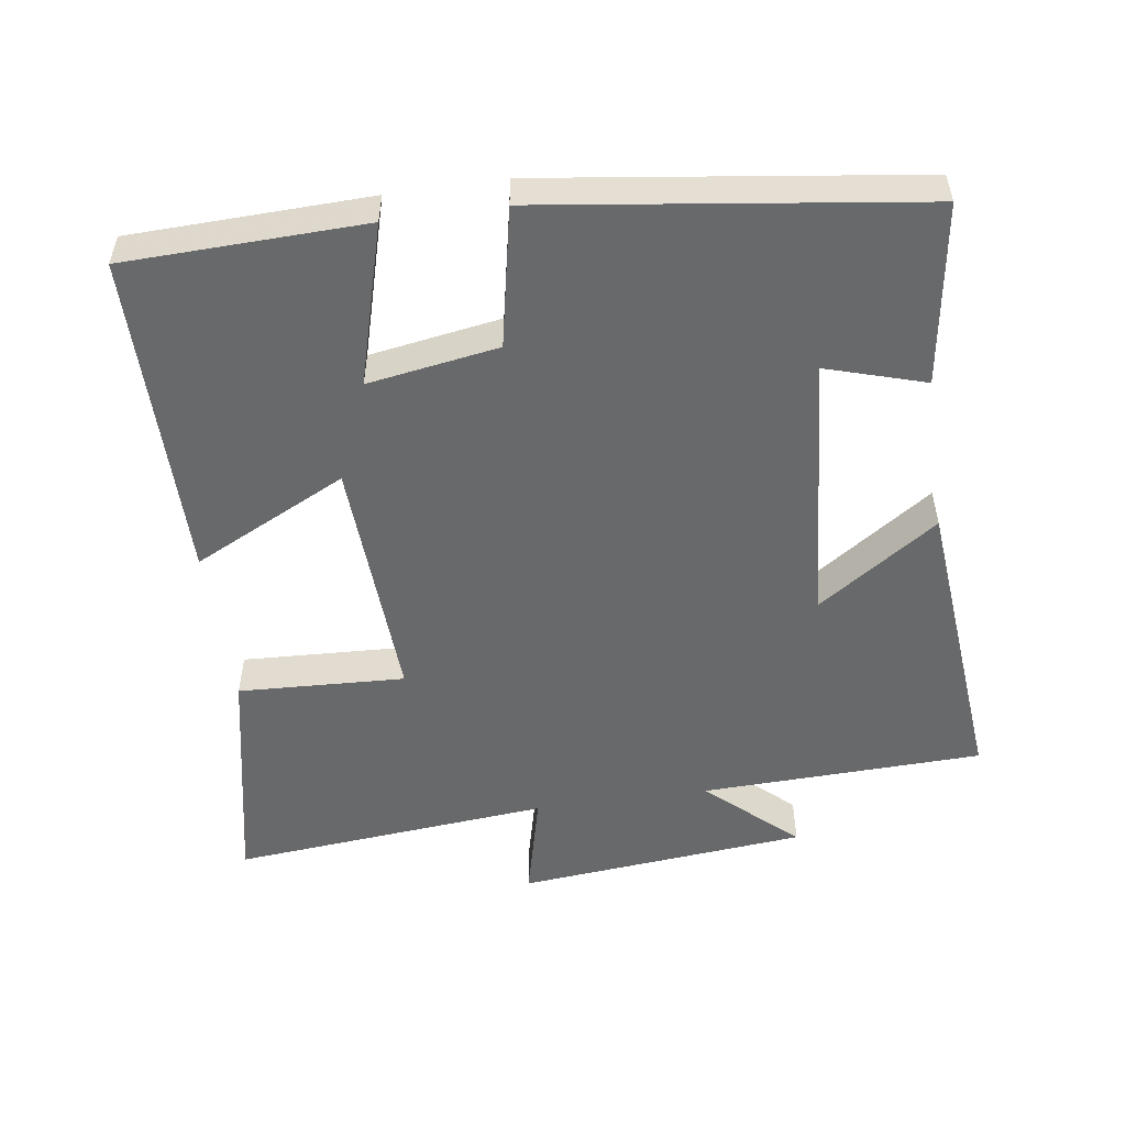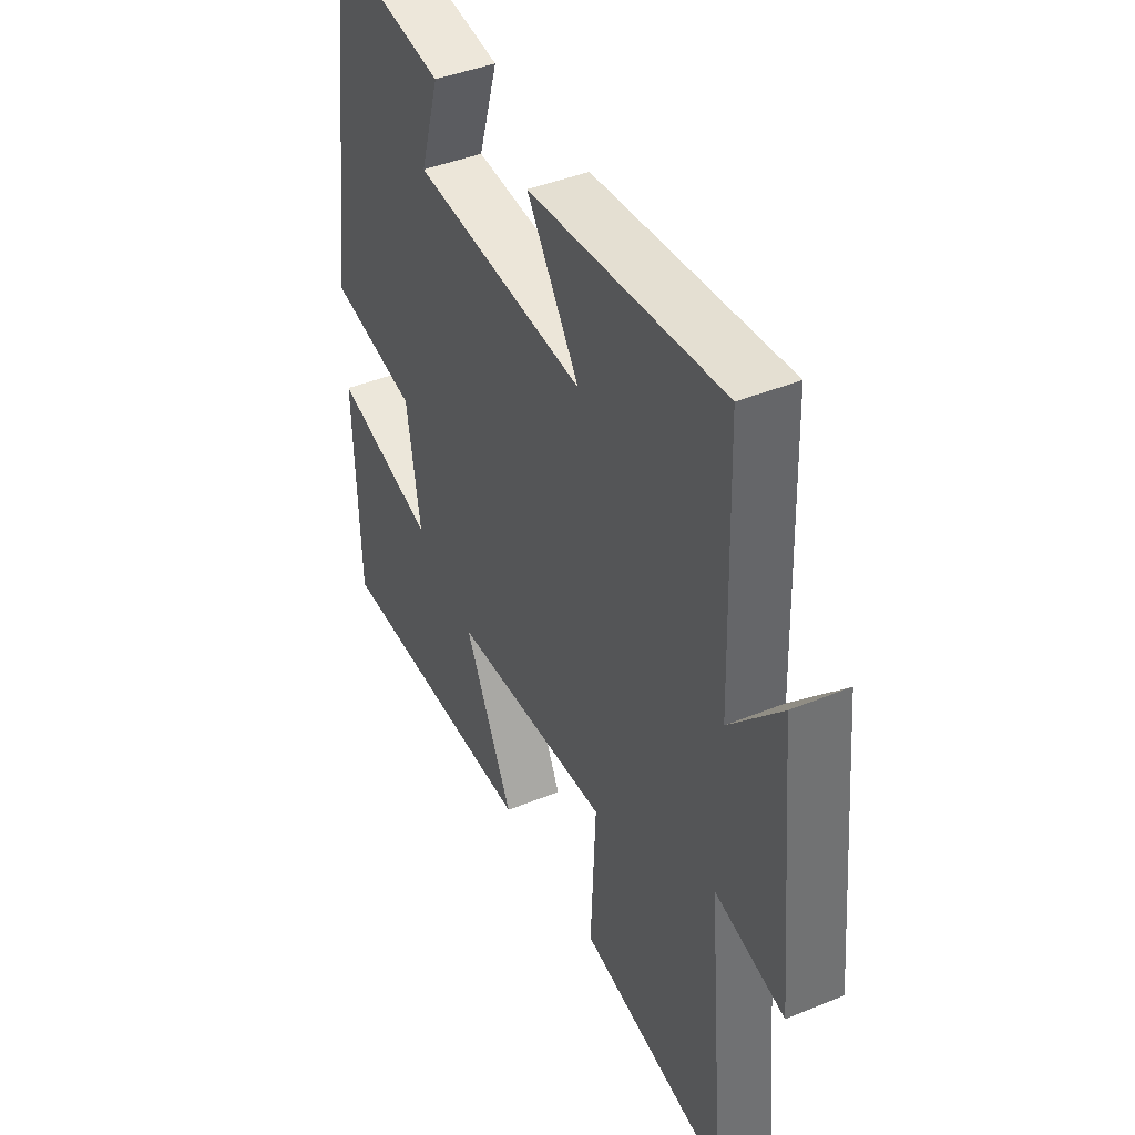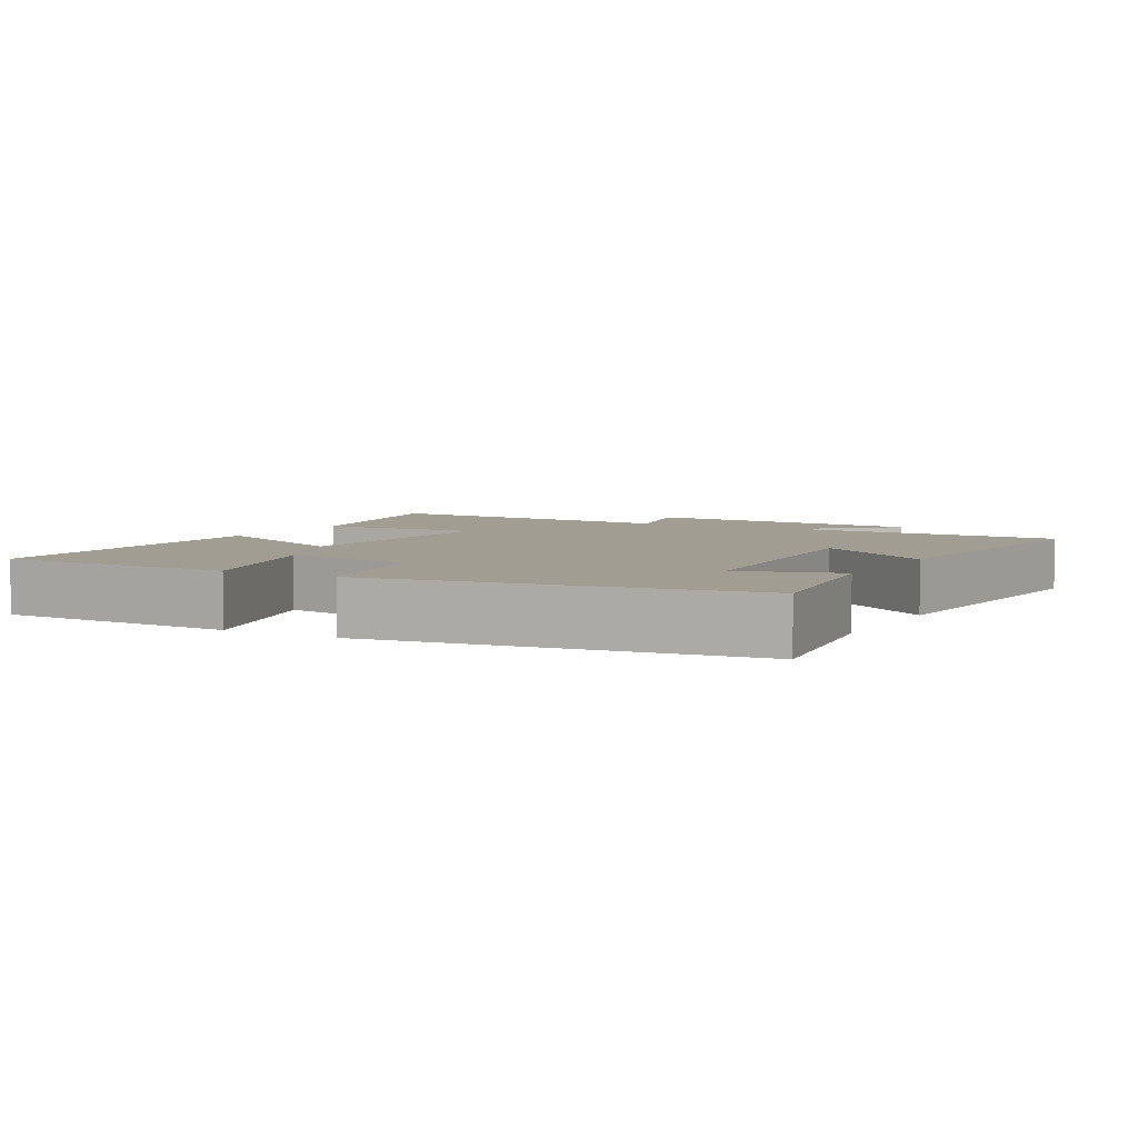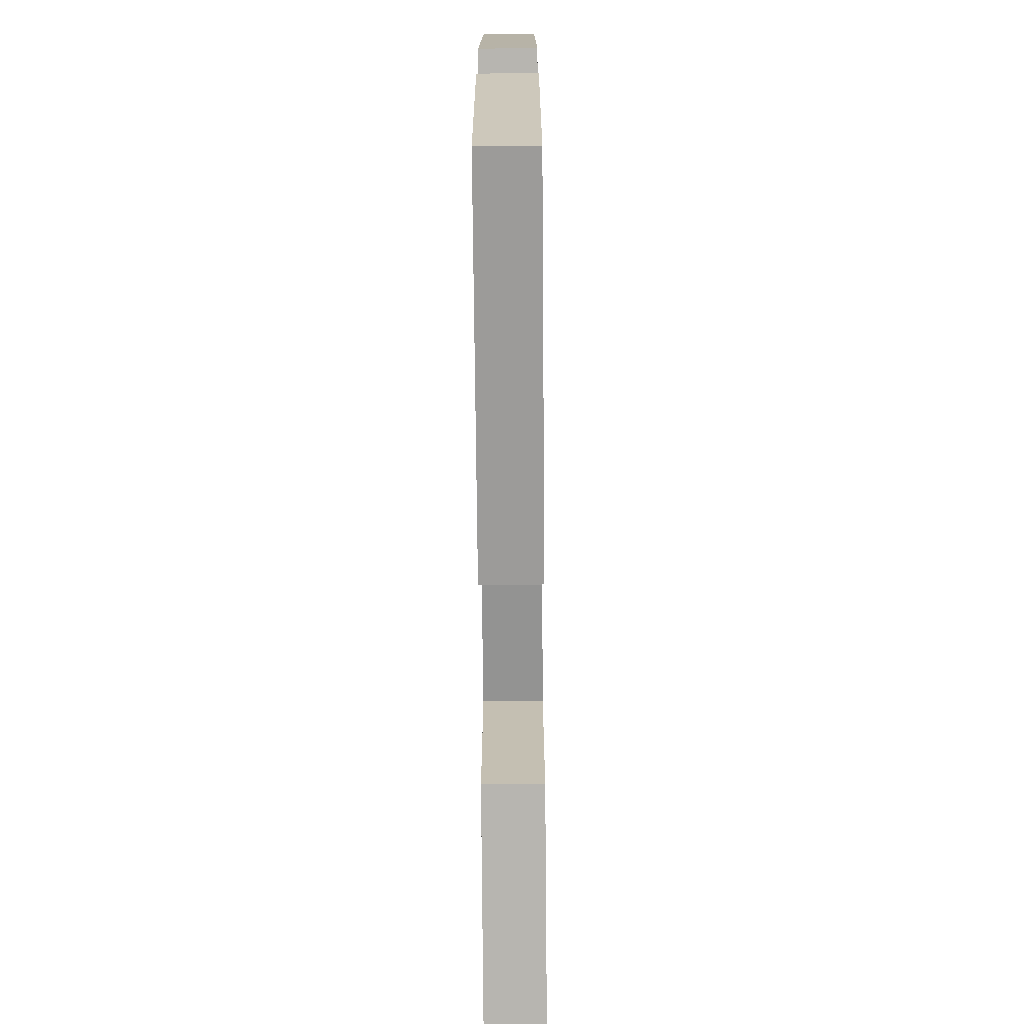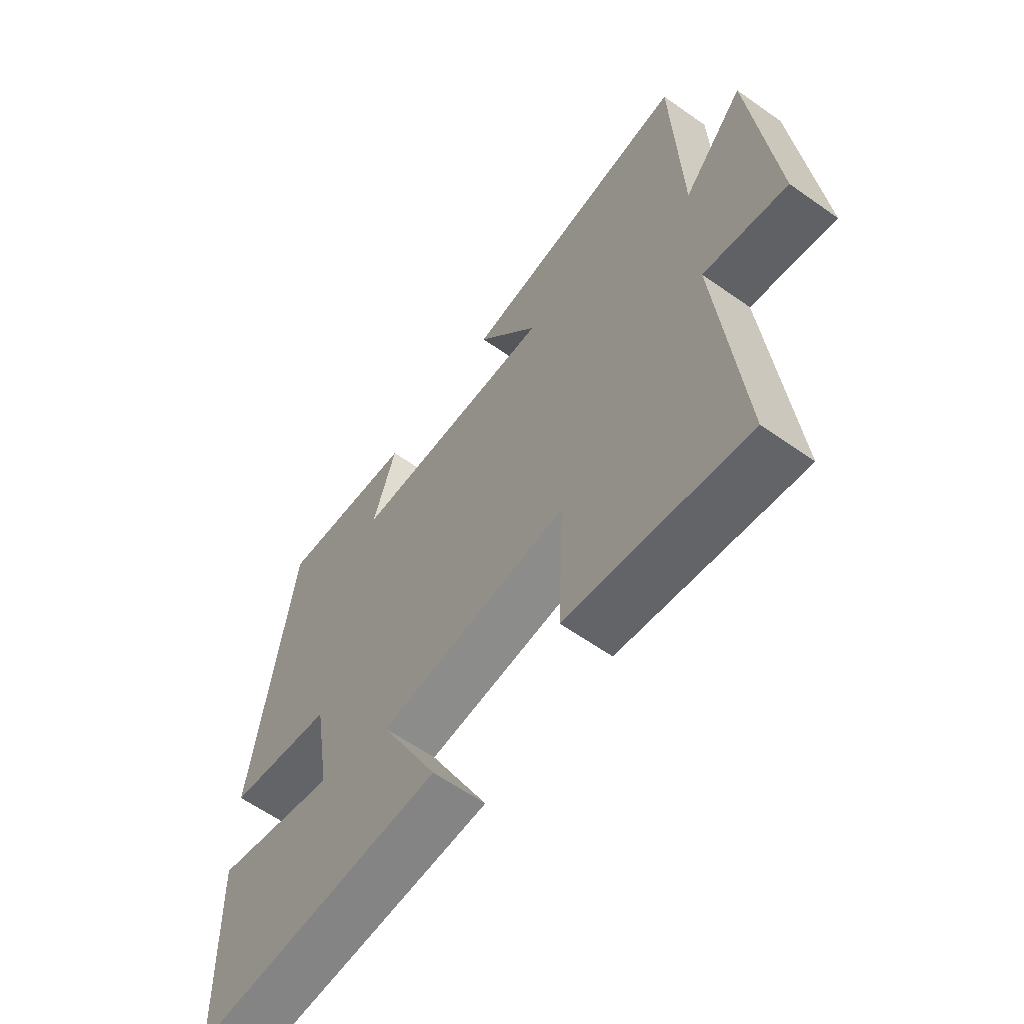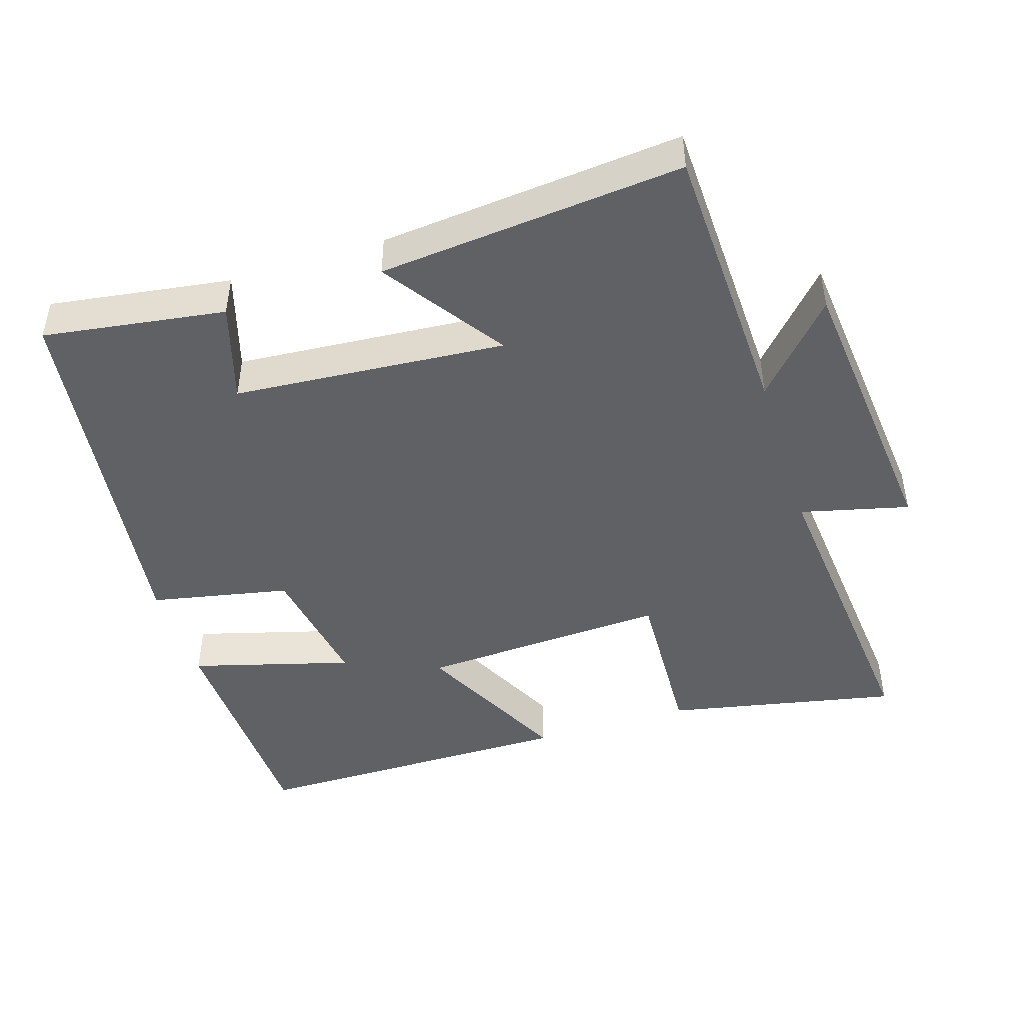
<metadata>
{"format":"obj","ext":"obj","renderer":"f3d","projection":"perspective","resolution":1024,"background":"white","views":[{"elev":-52.6,"azim":-81.8,"up":"+Y"},{"elev":42.6,"azim":63.9,"up":"+Z"},{"elev":4.9,"azim":-60.9,"up":"+Y"},{"elev":-69.6,"azim":-89.5,"up":"+Z"},{"elev":-61.5,"azim":54.3,"up":"+Z"},{"elev":-45.9,"azim":17.6,"up":"+Y"}]}
</metadata>
<code>
v 0.542 0.07 -0.567
v 0.212 0.07 -0.5
v 0.223 0.07 -0.262
v -0.131 0.07 -0.28
v -0.022 0.07 -0.5
v -0.49 0.07 -0.499
v -0.5 0.07 -0.158
v -0.272 0.07 -0.222
v -0.302 0.07 -0.036
v -0.5 0.07 0.004
v -0.428 0.07 0.538
v -0.17 0.07 0.5
v -0.213 0.07 0.359
v 0.173 0.07 0.329
v 0.056 0.07 0.5
v 0.487 0.07 0.54
v 0.5 0.07 0.138
v 0.614 0.07 0.264
v 0.654 0.07 -0.15
v 0.5 0.07 -0.112
v 0.542 0 -0.567
v 0.212 0 -0.5
v 0.223 0 -0.262
v -0.131 0 -0.28
v -0.022 0 -0.5
v -0.49 0 -0.499
v -0.5 0 -0.158
v -0.272 0 -0.222
v -0.302 0 -0.036
v -0.5 0 0.004
v -0.428 0 0.538
v -0.17 0 0.5
v -0.213 0 0.359
v 0.173 0 0.329
v 0.056 0 0.5
v 0.487 0 0.54
v 0.5 0 0.138
v 0.614 0 0.264
v 0.654 0 -0.15
v 0.5 0 -0.112
f 17 18 19 20
f 16 17 20
f 15 16 20
f 14 15 20
f 13 14 20 1
f 10 11 12 13
f 9 10 13
f 8 9 13
f 6 7 8
f 5 6 8
f 4 5 8
f 3 4 8 13
f 1 2 3
f 1 3 13
f 40 39 38 37
f 40 37 36
f 40 36 35
f 40 35 34
f 21 40 34 33
f 33 32 31 30
f 33 30 29
f 33 29 28
f 28 27 26
f 28 26 25
f 28 25 24
f 33 28 24 23
f 23 22 21
f 33 23 21
f 1 21 22 2
f 2 22 23 3
f 3 23 24 4
f 4 24 25 5
f 5 25 26 6
f 6 26 27 7
f 7 27 28 8
f 8 28 29 9
f 9 29 30 10
f 10 30 31 11
f 11 31 32 12
f 12 32 33 13
f 13 33 34 14
f 14 34 35 15
f 15 35 36 16
f 16 36 37 17
f 17 37 38 18
f 18 38 39 19
f 19 39 40 20
f 20 40 21 1

</code>
